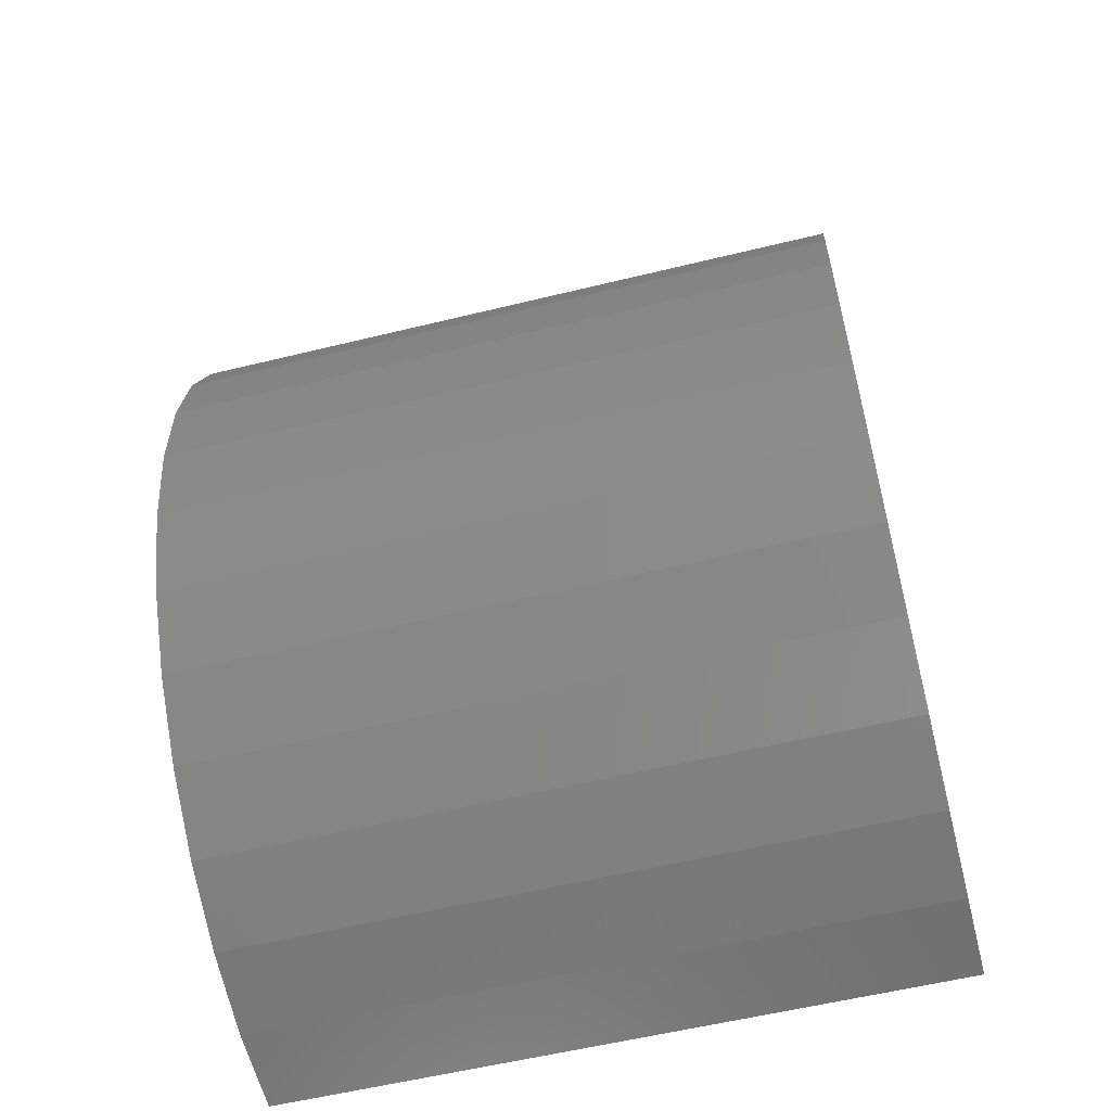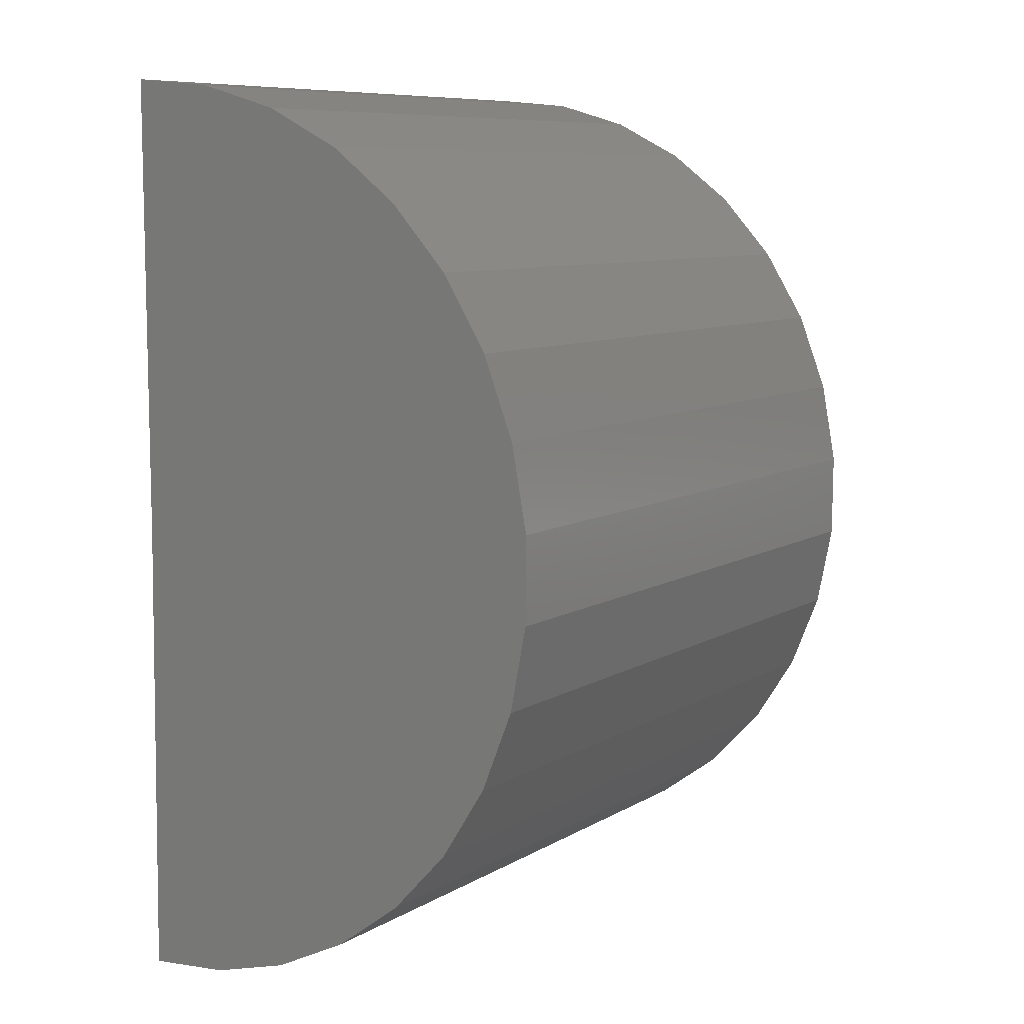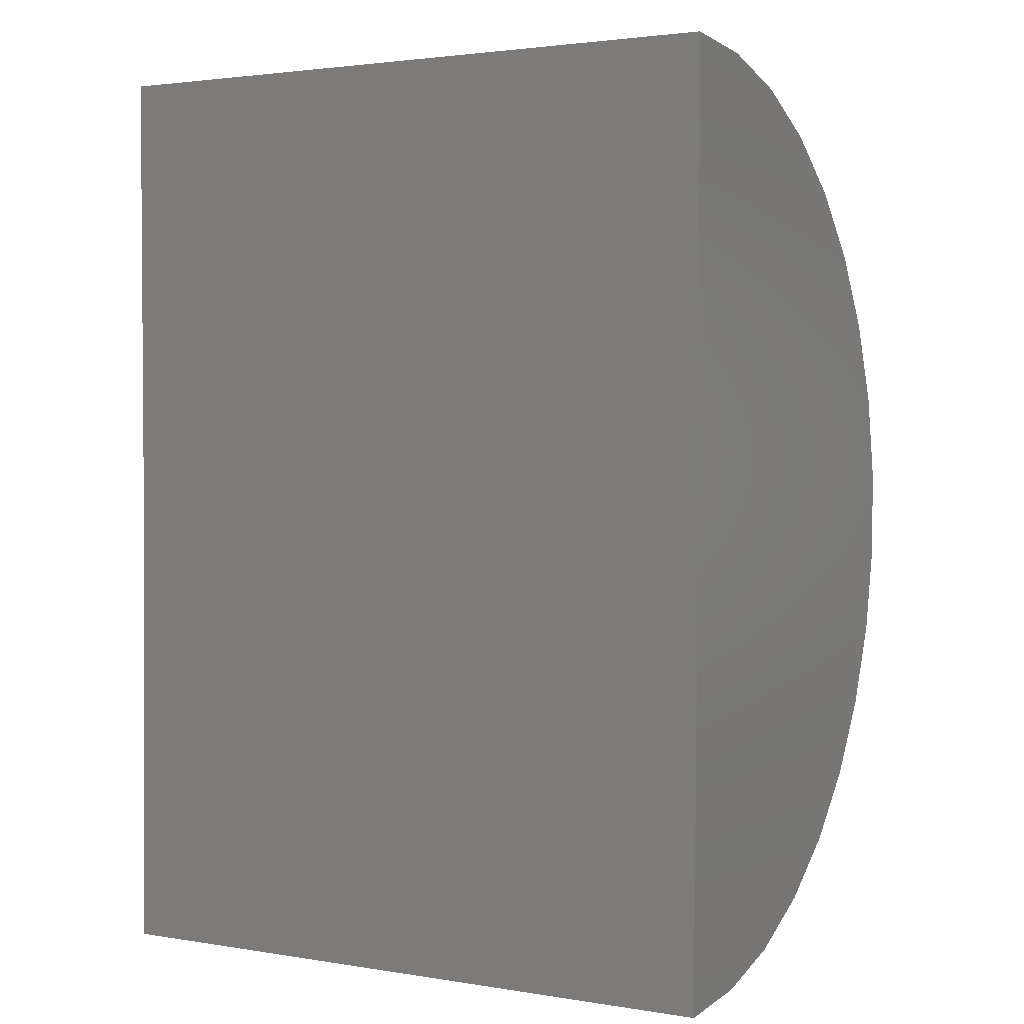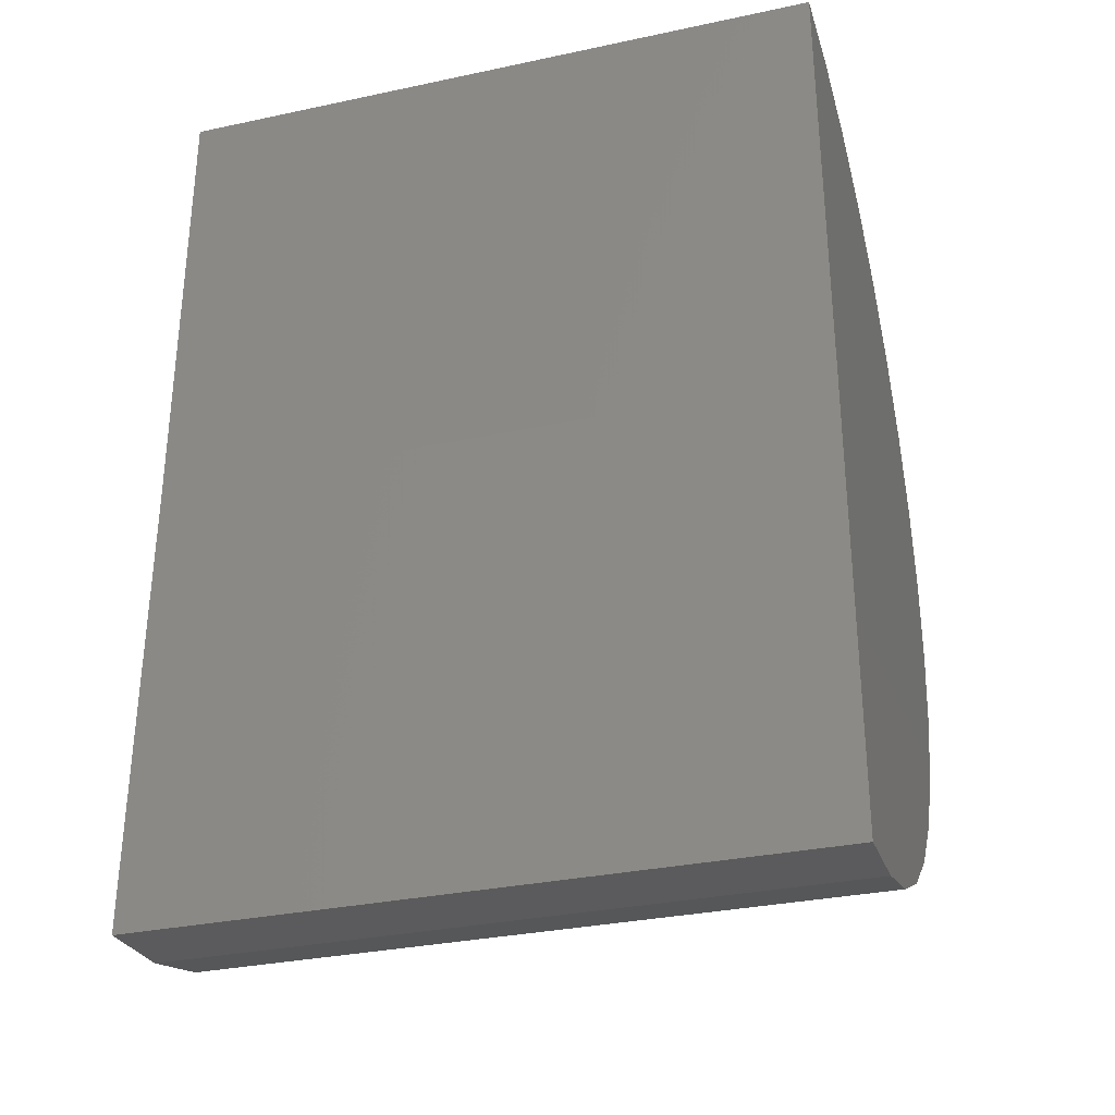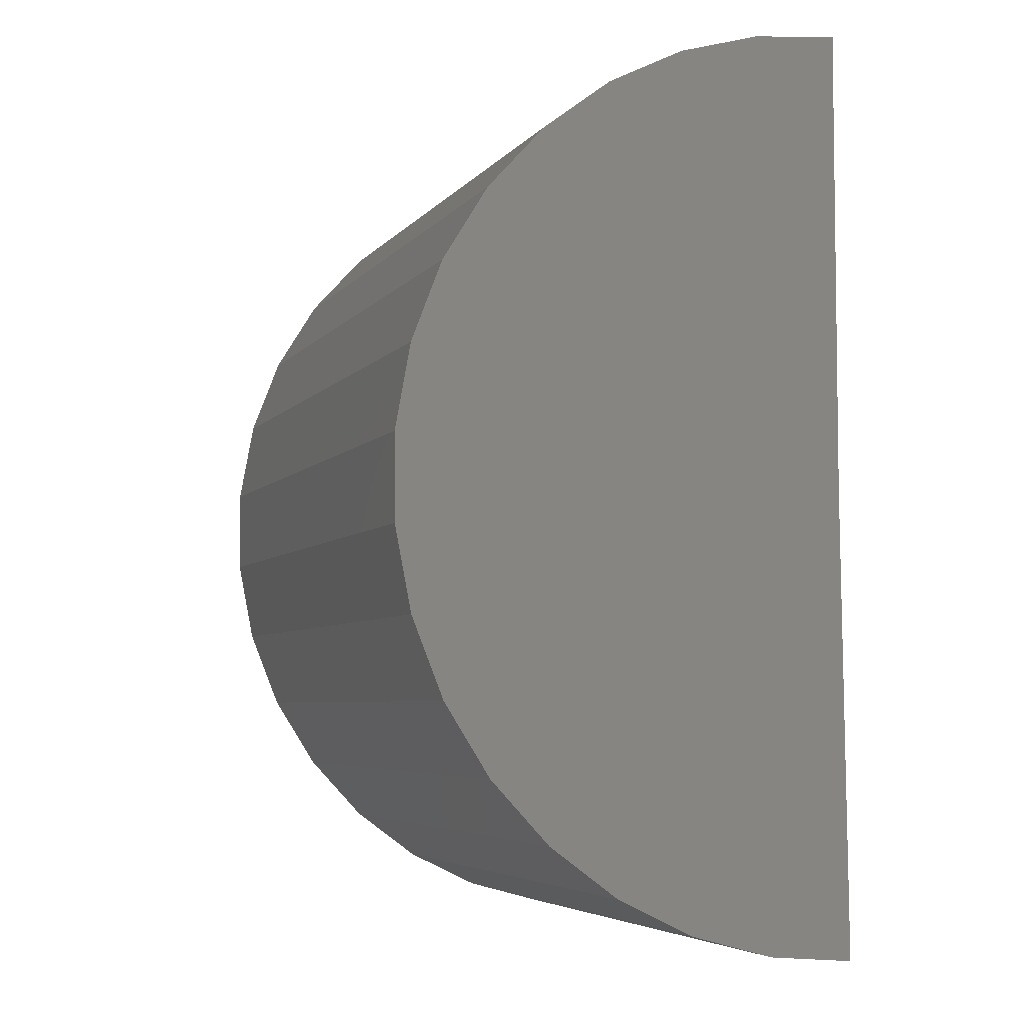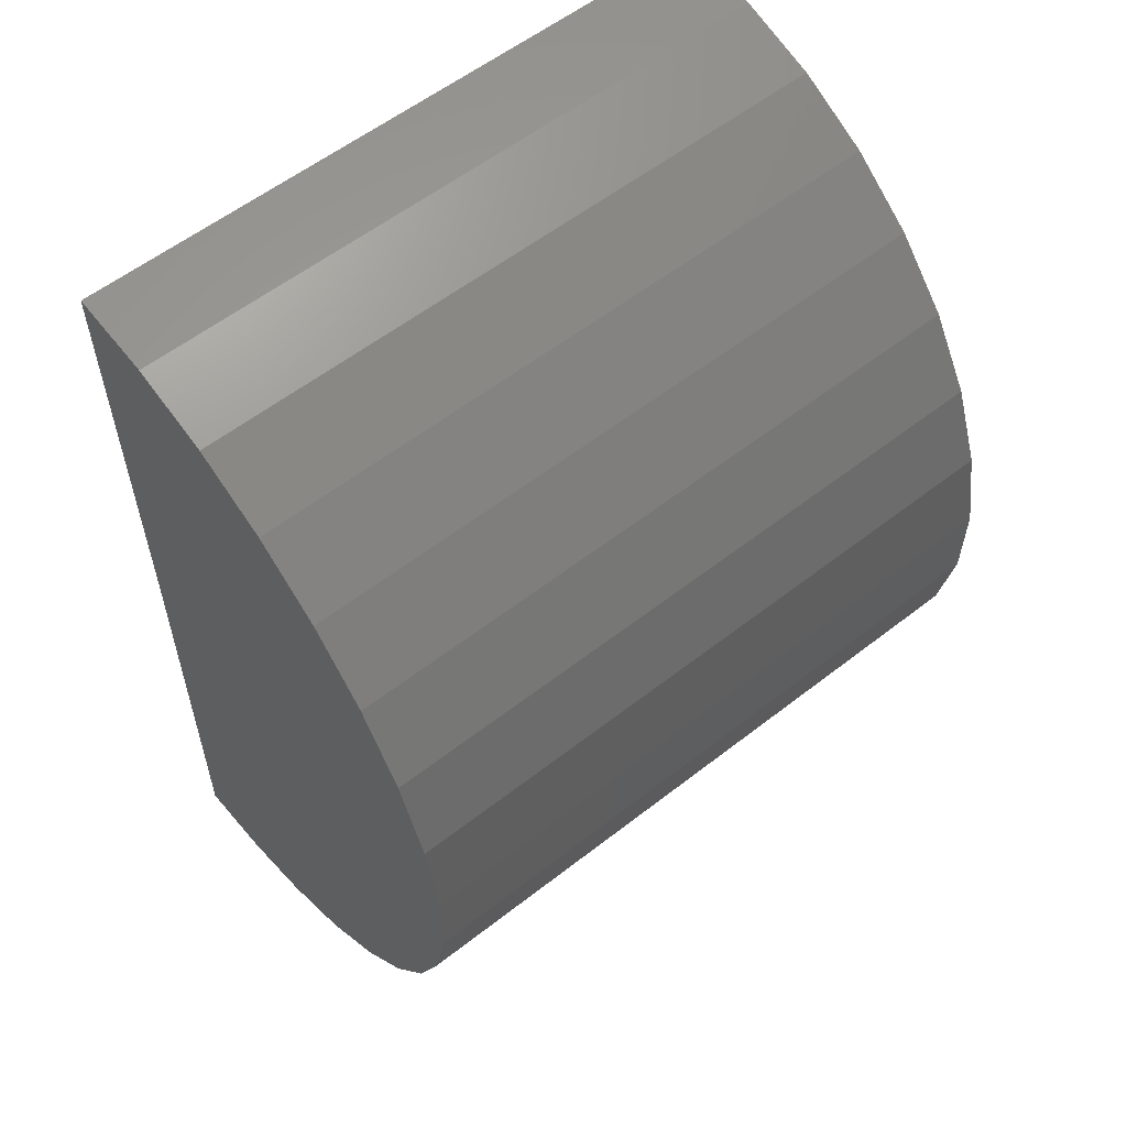
<metadata>
{"format":"stl","ext":"stl","renderer":"f3d","projection":"perspective","resolution":1024,"background":"white","views":[{"elev":-57.2,"azim":14.3,"up":"+Z"},{"elev":8.6,"azim":-56.8,"up":"+Z"},{"elev":2.5,"azim":-150.0,"up":"+Z"},{"elev":-31.6,"azim":-163.2,"up":"+Z"},{"elev":-5.2,"azim":70.5,"up":"+Z"},{"elev":57.8,"azim":-39.0,"up":"+Z"}]}
</metadata>
<code>
# stl→obj: 38 verts, 72 faces
v -0.1797 7.704e-34 -0.125
v 0.1562 1.865e-17 -0.125
v -0.1797 0.002875 -0.3584
v 0.1562 0.002875 -0.3584
v -0.1797 1.296e-17 0.1084
v 0.1562 3.16e-17 0.1084
v -0.1797 -0.04022 -0.3549
v -0.1797 -0.08194 -0.3435
v -0.1797 -0.1208 -0.3247
v -0.1797 -0.1556 -0.2989
v -0.1797 -0.185 -0.2673
v -0.1797 -0.2081 -0.2307
v -0.1797 -0.224 -0.1905
v -0.1797 -0.2322 -0.148
v -0.1797 -0.2325 -0.1048
v -0.1797 -0.2248 -0.06227
v -0.1797 -0.2094 -0.02188
v -0.1797 -0.1868 0.01497
v -0.1797 -0.1577 0.04702
v -0.1797 -0.1233 0.07316
v -0.1797 -0.08462 0.09251
v -0.1797 -0.04305 0.1044
v 0.1562 -0.04022 -0.3549
v 0.1562 -0.08194 -0.3435
v 0.1562 -0.1208 -0.3247
v 0.1562 -0.1556 -0.2989
v 0.1562 -0.185 -0.2673
v 0.1562 -0.2081 -0.2307
v 0.1562 -0.224 -0.1905
v 0.1562 -0.2322 -0.148
v 0.1562 -0.2325 -0.1048
v 0.1562 -0.2248 -0.06227
v 0.1562 -0.2094 -0.02188
v 0.1562 -0.1868 0.01497
v 0.1562 -0.1577 0.04702
v 0.1562 -0.1233 0.07316
v 0.1562 -0.08462 0.09251
v 0.1562 -0.04305 0.1044
f 1 2 3
f 3 2 4
f 1 5 2
f 2 5 6
f 1 3 7
f 1 7 8
f 1 8 9
f 1 9 10
f 1 10 11
f 1 11 12
f 1 12 13
f 1 13 14
f 1 14 15
f 1 15 16
f 1 16 17
f 1 17 18
f 1 18 19
f 1 19 20
f 1 20 21
f 1 21 22
f 1 22 5
f 3 4 7
f 7 4 23
f 7 23 8
f 8 23 24
f 8 24 9
f 9 24 25
f 9 25 10
f 10 25 26
f 10 26 11
f 11 26 27
f 11 27 12
f 12 27 28
f 12 28 13
f 13 28 29
f 13 29 14
f 14 29 30
f 14 30 15
f 15 30 31
f 15 31 16
f 16 31 32
f 16 32 17
f 17 32 33
f 17 33 18
f 18 33 34
f 18 34 19
f 19 34 35
f 19 35 20
f 20 35 36
f 20 36 21
f 21 36 37
f 21 37 22
f 22 37 38
f 22 38 5
f 5 38 6
f 2 6 38
f 2 38 37
f 2 37 36
f 2 36 35
f 2 35 34
f 2 34 33
f 2 33 32
f 2 32 31
f 2 31 30
f 2 30 29
f 2 29 28
f 2 28 27
f 2 27 26
f 2 26 25
f 2 25 24
f 2 24 23
f 2 23 4

</code>
